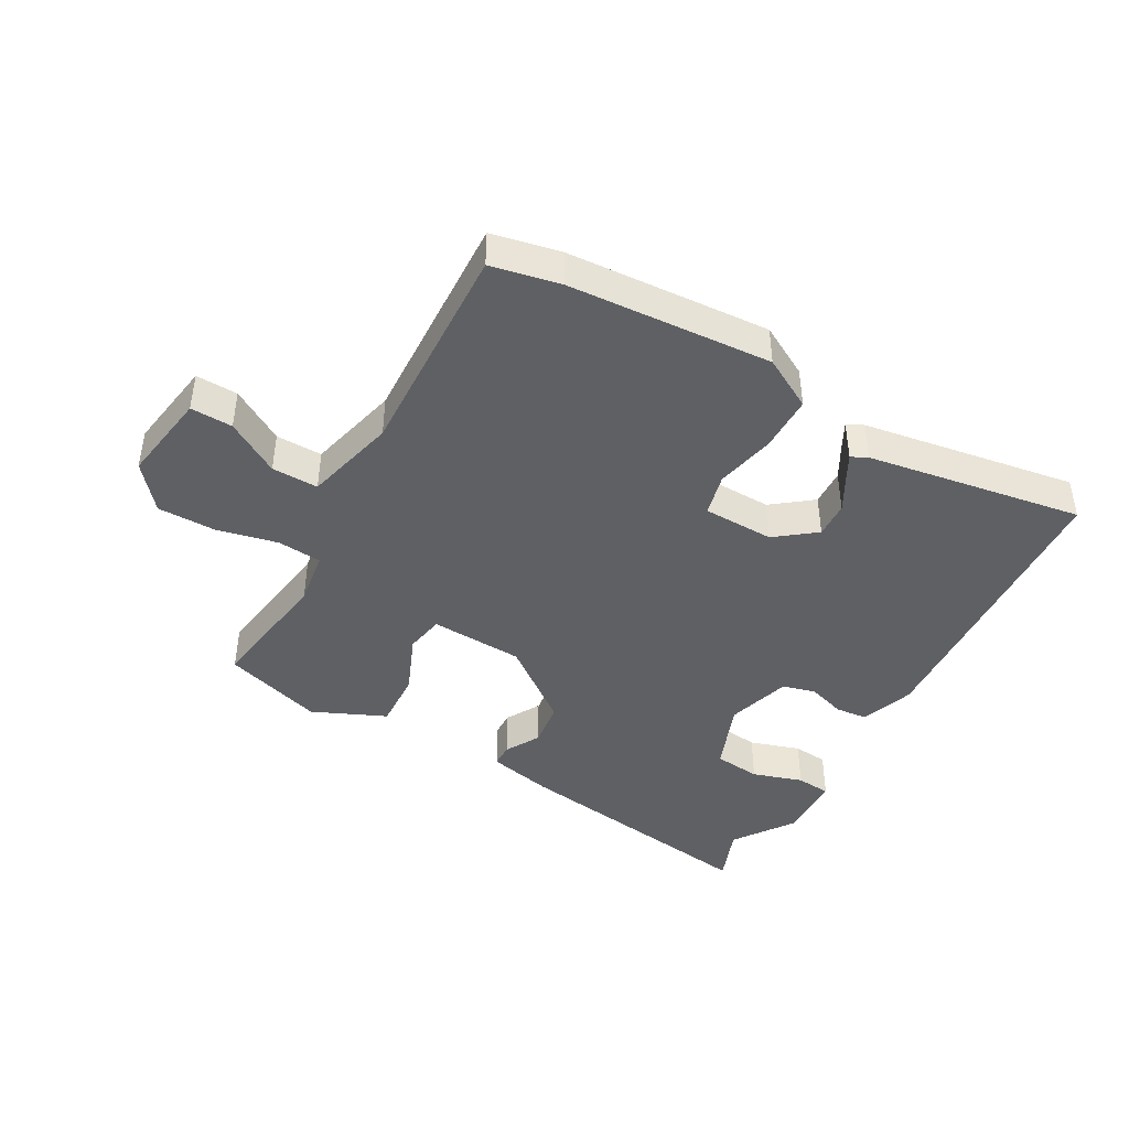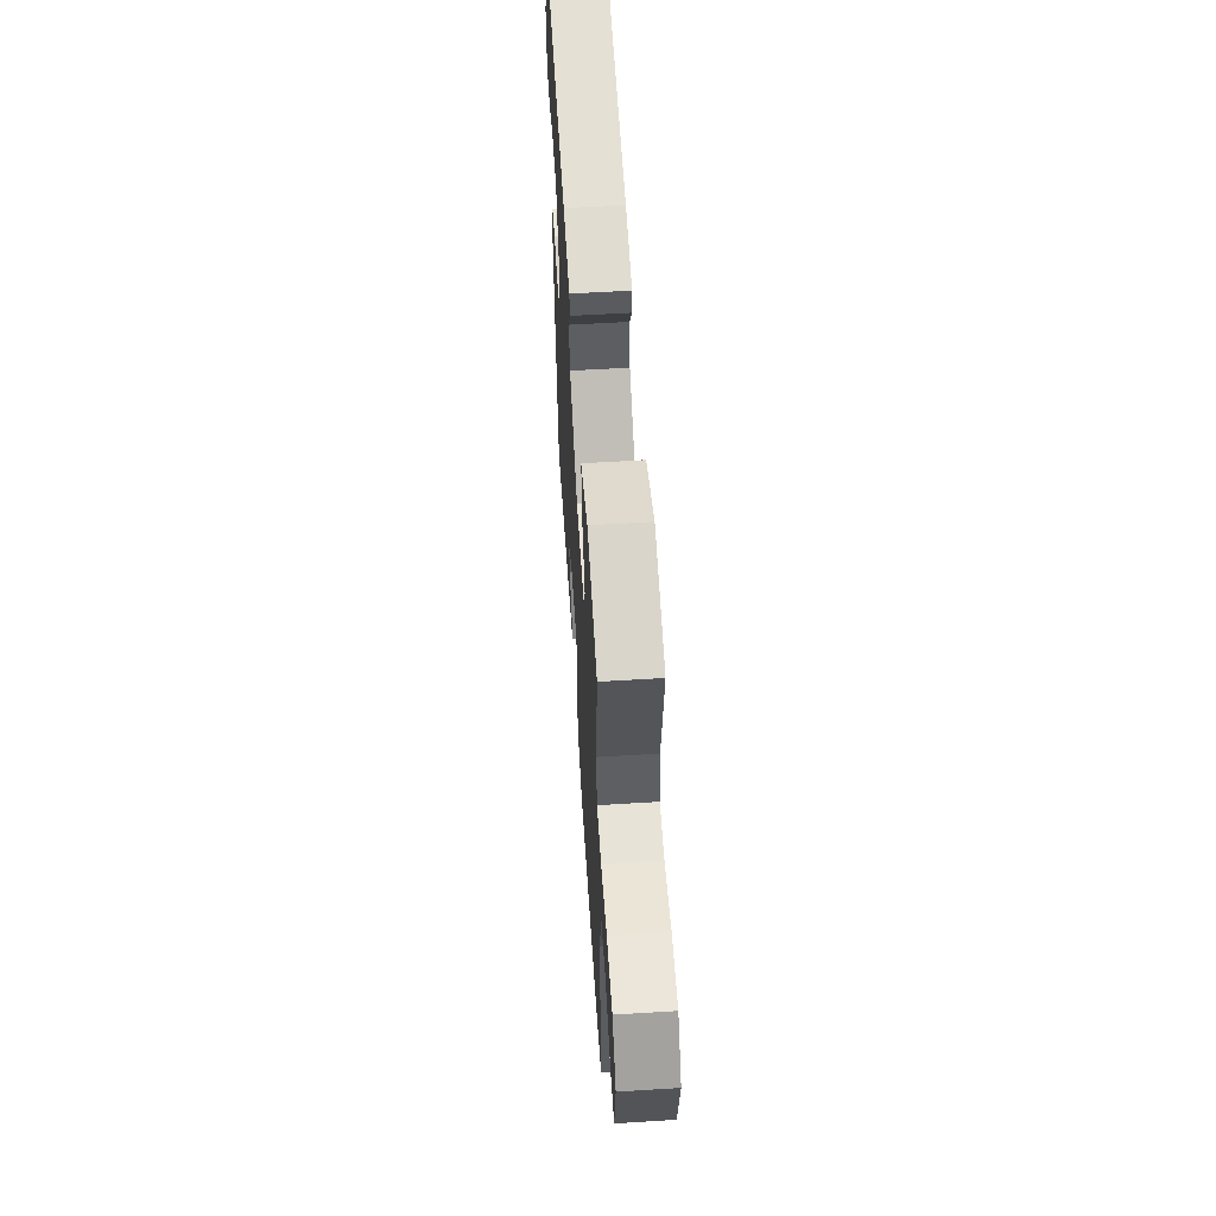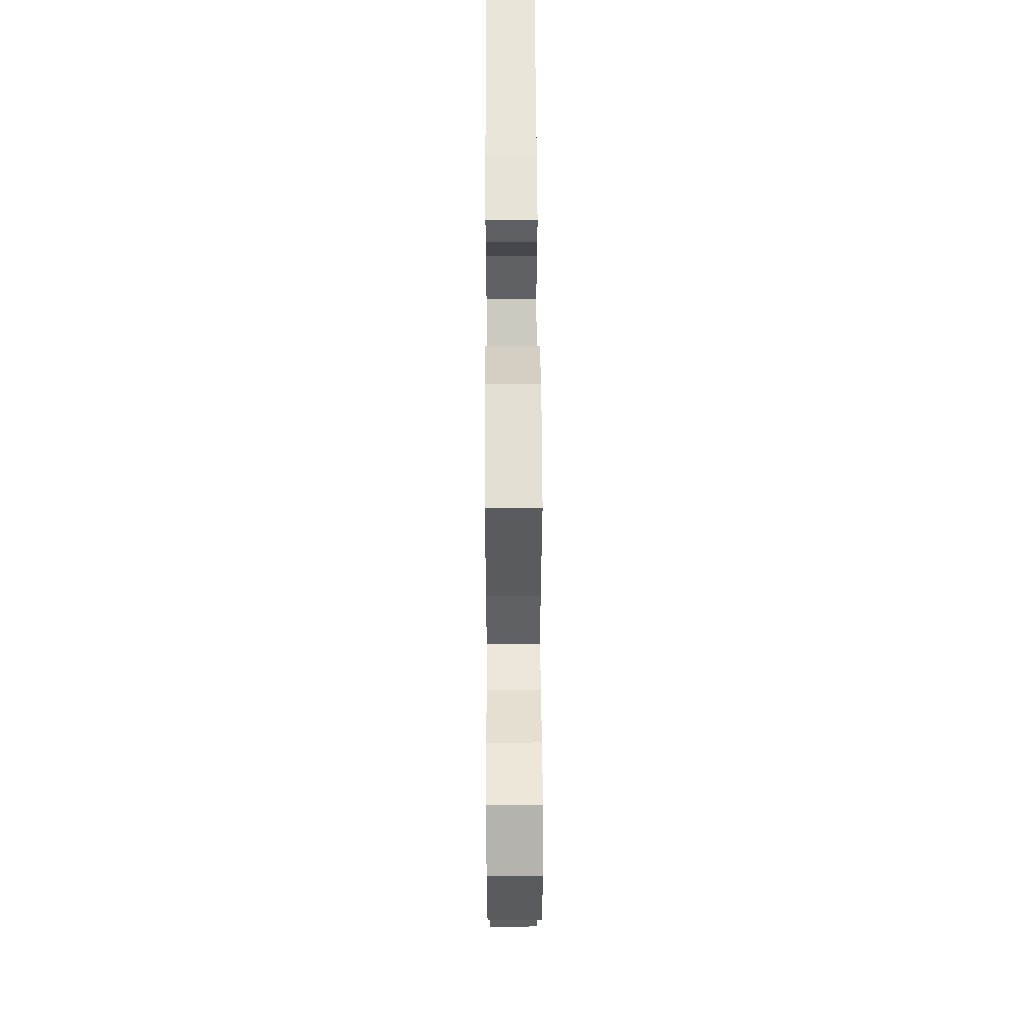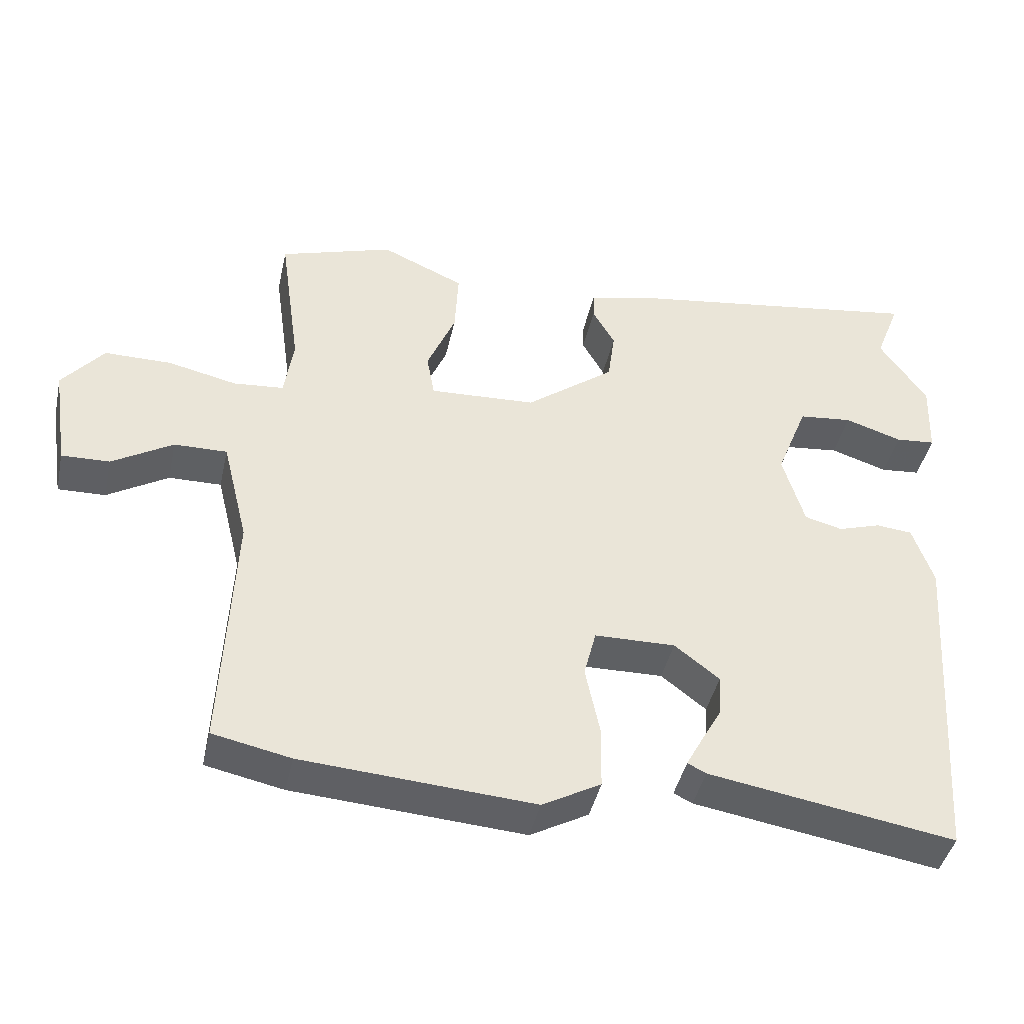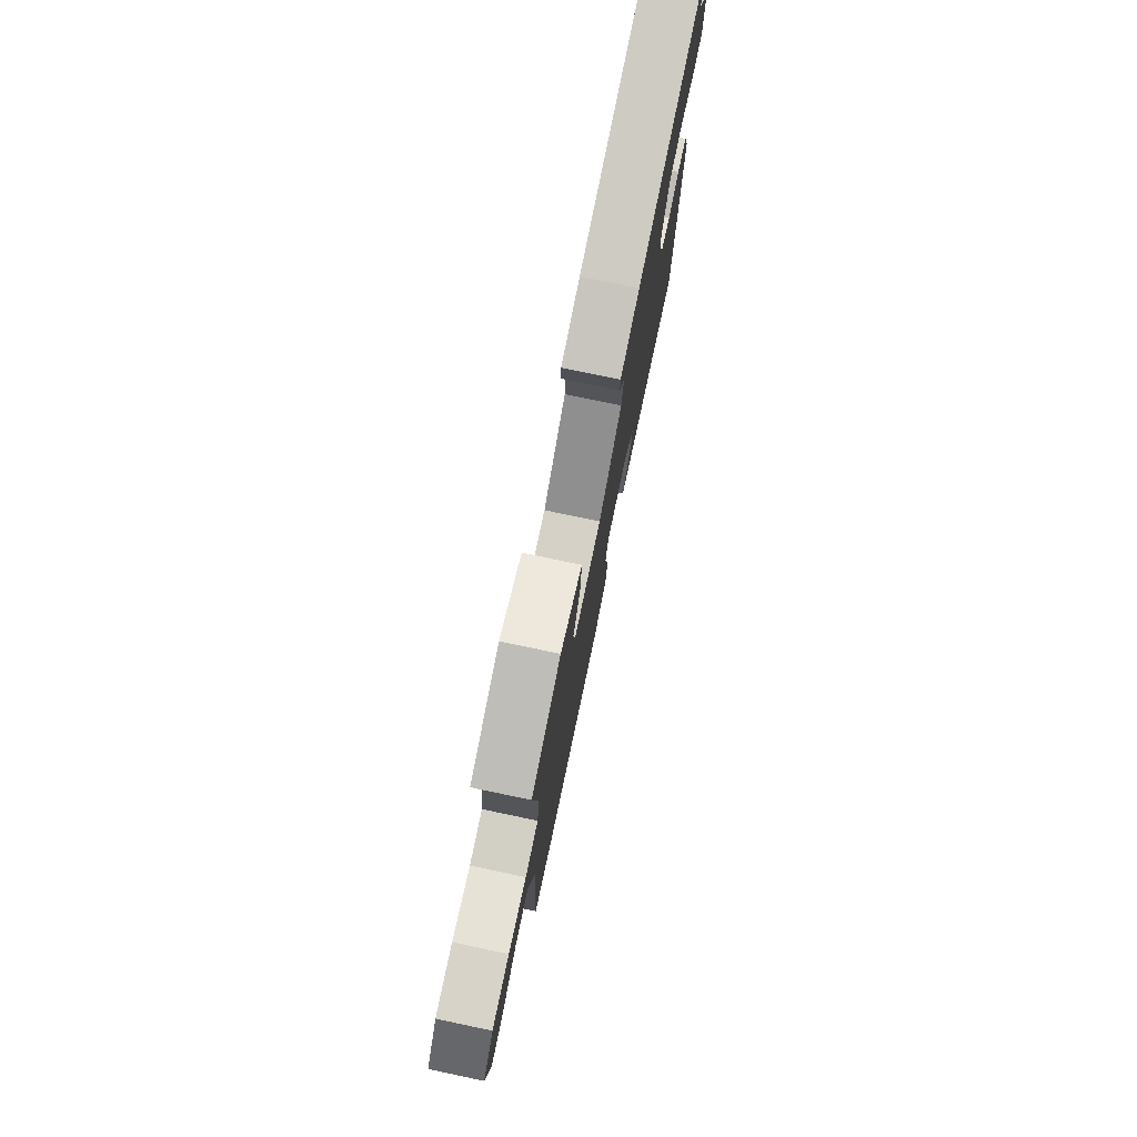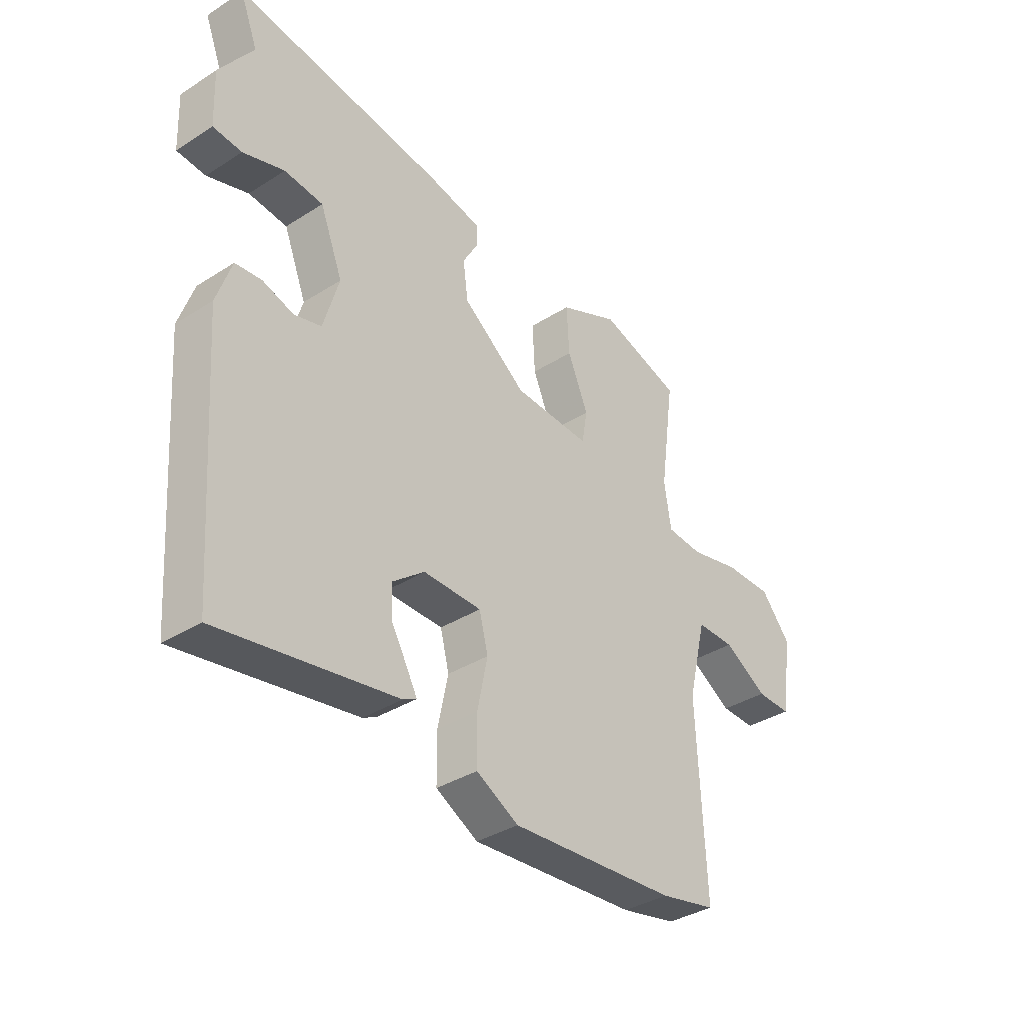
<metadata>
{"format":"obj","ext":"obj","renderer":"f3d","projection":"perspective","resolution":1024,"background":"white","views":[{"elev":-43.1,"azim":150.4,"up":"+Y"},{"elev":57.5,"azim":86.3,"up":"+Z"},{"elev":49.6,"azim":89.7,"up":"+Z"},{"elev":-42.6,"azim":167.7,"up":"+Z"},{"elev":76.8,"azim":101.8,"up":"+Z"},{"elev":-36.1,"azim":-50.2,"up":"+Z"}]}
</metadata>
<code>
v 0.493 0.07 0.44
v 0.464 0.07 0.232
v 0.477 0.07 0.146
v 0.547 0.07 0.14
v 0.644 0.07 0.162
v 0.737 0.07 0.162
v 0.795 0.07 0.092
v 0.773 0.07 -0.053
v 0.706 0.07 -0.051
v 0.621 0.07 0
v 0.547 0.07 0.001
v 0.511 0.07 -0.146
v 0.527 0.07 -0.494
v 0.418 0.07 -0.517
v 0.094 0.07 -0.54
v 0.012 0.07 -0.495
v 0.011 0.07 -0.406
v 0.031 0.07 -0.31
v 0.014 0.07 -0.243
v -0.099 0.07 -0.241
v -0.162 0.07 -0.29
v -0.159 0.07 -0.348
v -0.128 0.07 -0.403
v -0.107 0.07 -0.442
v -0.133 0.07 -0.455
v -0.477 0.07 -0.512
v -0.51 0.07 -0.041
v -0.481 0.07 0.044
v -0.43 0.07 0.049
v -0.37 0.07 0.03
v -0.317 0.07 0.044
v -0.287 0.07 0.147
v -0.331 0.07 0.259
v -0.406 0.07 0.267
v -0.486 0.07 0.241
v -0.542 0.07 0.246
v -0.546 0.07 0.351
v -0.48 0.07 0.447
v -0.515 0.07 0.538
v -0.106 0.07 0.479
v -0.001 0.07 0.456
v 0 0.07 0.418
v -0.031 0.07 0.363
v -0.021 0.07 0.29
v 0.103 0.07 0.196
v 0.252 0.07 0.189
v 0.263 0.07 0.251
v 0.223 0.07 0.346
v 0.218 0.07 0.438
v 0.334 0.07 0.49
v 0.493 0 0.44
v 0.464 0 0.232
v 0.477 0 0.146
v 0.547 0 0.14
v 0.644 0 0.162
v 0.737 0 0.162
v 0.795 0 0.092
v 0.773 0 -0.053
v 0.706 0 -0.051
v 0.621 0 0
v 0.547 0 0.001
v 0.511 0 -0.146
v 0.527 0 -0.494
v 0.418 0 -0.517
v 0.094 0 -0.54
v 0.012 0 -0.495
v 0.011 0 -0.406
v 0.031 0 -0.31
v 0.014 0 -0.243
v -0.099 0 -0.241
v -0.162 0 -0.29
v -0.159 0 -0.348
v -0.128 0 -0.403
v -0.107 0 -0.442
v -0.133 0 -0.455
v -0.477 0 -0.512
v -0.51 0 -0.041
v -0.481 0 0.044
v -0.43 0 0.049
v -0.37 0 0.03
v -0.317 0 0.044
v -0.287 0 0.147
v -0.331 0 0.259
v -0.406 0 0.267
v -0.486 0 0.241
v -0.542 0 0.246
v -0.546 0 0.351
v -0.48 0 0.447
v -0.515 0 0.538
v -0.106 0 0.479
v -0.001 0 0.456
v 0 0 0.418
v -0.031 0 0.363
v -0.021 0 0.29
v 0.103 0 0.196
v 0.252 0 0.189
v 0.263 0 0.251
v 0.223 0 0.346
v 0.218 0 0.438
v 0.334 0 0.49
f 47 48 49 50
f 46 47 50 1
f 40 41 42 43
f 38 39 40 43
f 38 43 44
f 37 38 44 45
f 34 35 36 37
f 33 34 37
f 27 28 29 30
f 27 30 31
f 26 27 31
f 25 26 31 32
f 22 23 24 25
f 15 16 17 18
f 15 18 19
f 12 13 14 15
f 11 12 15 19
f 7 8 9 10
f 7 10 11
f 4 5 6 7
f 3 4 7 11
f 46 1 2
f 46 2 3
f 45 46 3 11
f 33 37 45 11
f 32 33 11 19
f 22 25 32
f 21 22 32
f 20 21 32
f 19 20 32
f 100 99 98 97
f 51 100 97 96
f 93 92 91 90
f 93 90 89 88
f 94 93 88
f 95 94 88 87
f 87 86 85 84
f 87 84 83
f 80 79 78 77
f 81 80 77
f 81 77 76
f 82 81 76 75
f 75 74 73 72
f 68 67 66 65
f 69 68 65
f 65 64 63 62
f 69 65 62 61
f 60 59 58 57
f 61 60 57
f 57 56 55 54
f 61 57 54 53
f 52 51 96
f 53 52 96
f 61 53 96 95
f 61 95 87 83
f 69 61 83 82
f 82 75 72
f 82 72 71
f 82 71 70
f 82 70 69
f 1 51 52 2
f 2 52 53 3
f 3 53 54 4
f 4 54 55 5
f 5 55 56 6
f 6 56 57 7
f 7 57 58 8
f 8 58 59 9
f 9 59 60 10
f 10 60 61 11
f 11 61 62 12
f 12 62 63 13
f 13 63 64 14
f 14 64 65 15
f 15 65 66 16
f 16 66 67 17
f 17 67 68 18
f 18 68 69 19
f 19 69 70 20
f 20 70 71 21
f 21 71 72 22
f 22 72 73 23
f 23 73 74 24
f 24 74 75 25
f 25 75 76 26
f 26 76 77 27
f 27 77 78 28
f 28 78 79 29
f 29 79 80 30
f 30 80 81 31
f 31 81 82 32
f 32 82 83 33
f 33 83 84 34
f 34 84 85 35
f 35 85 86 36
f 36 86 87 37
f 37 87 88 38
f 38 88 89 39
f 39 89 90 40
f 40 90 91 41
f 41 91 92 42
f 42 92 93 43
f 43 93 94 44
f 44 94 95 45
f 45 95 96 46
f 46 96 97 47
f 47 97 98 48
f 48 98 99 49
f 49 99 100 50
f 50 100 51 1

</code>
